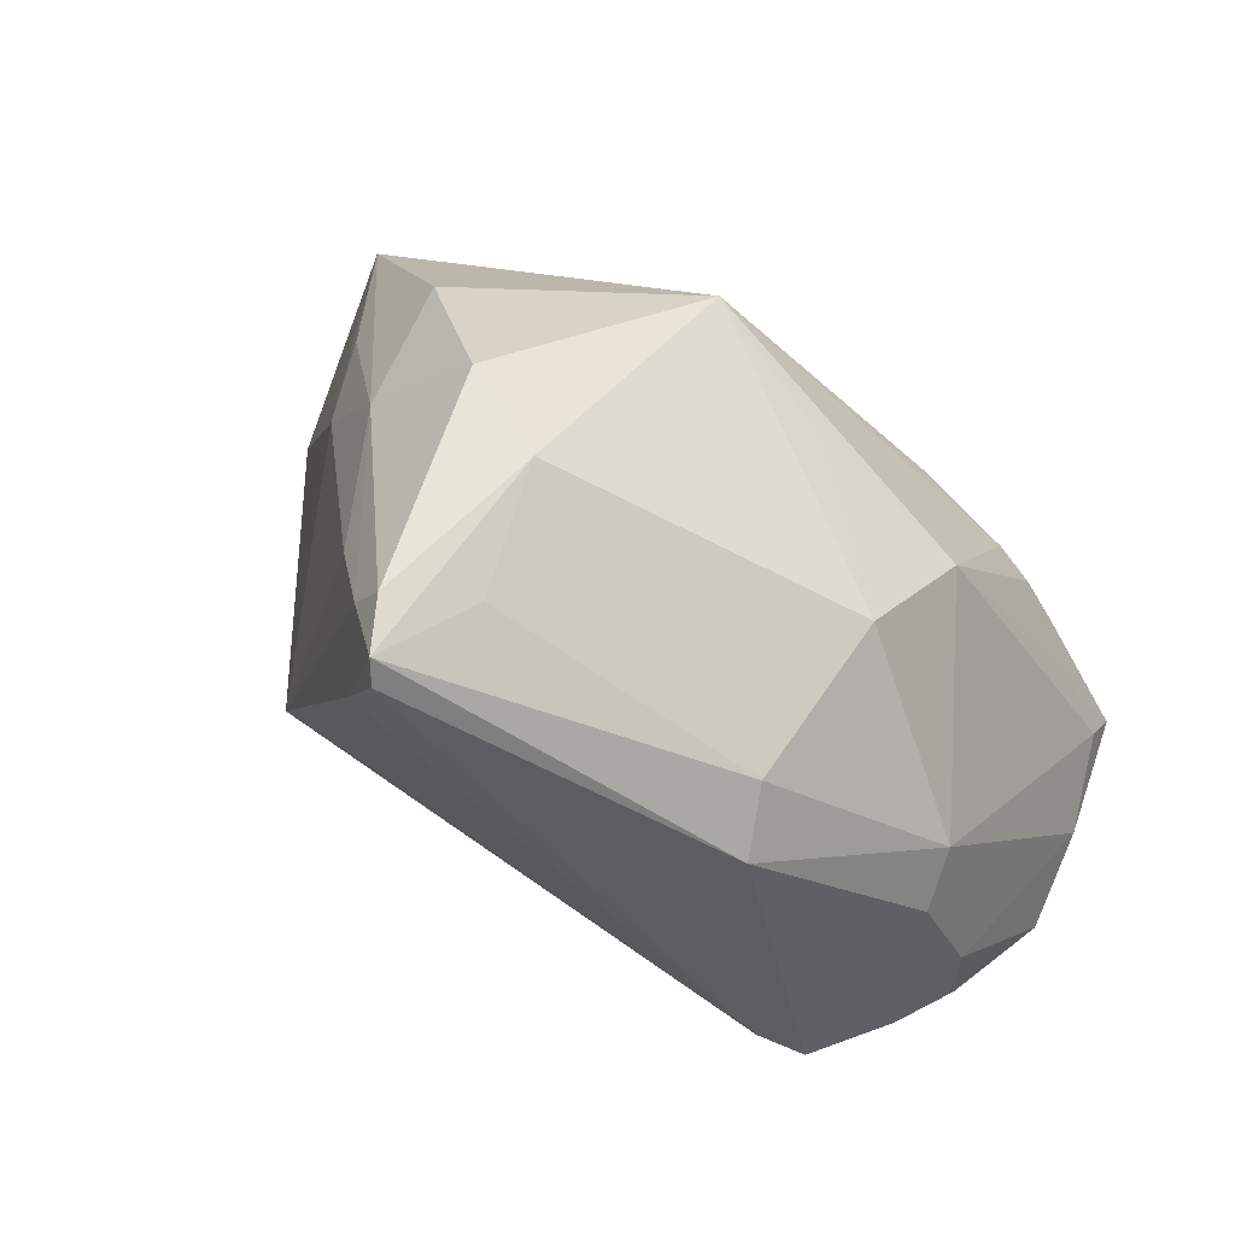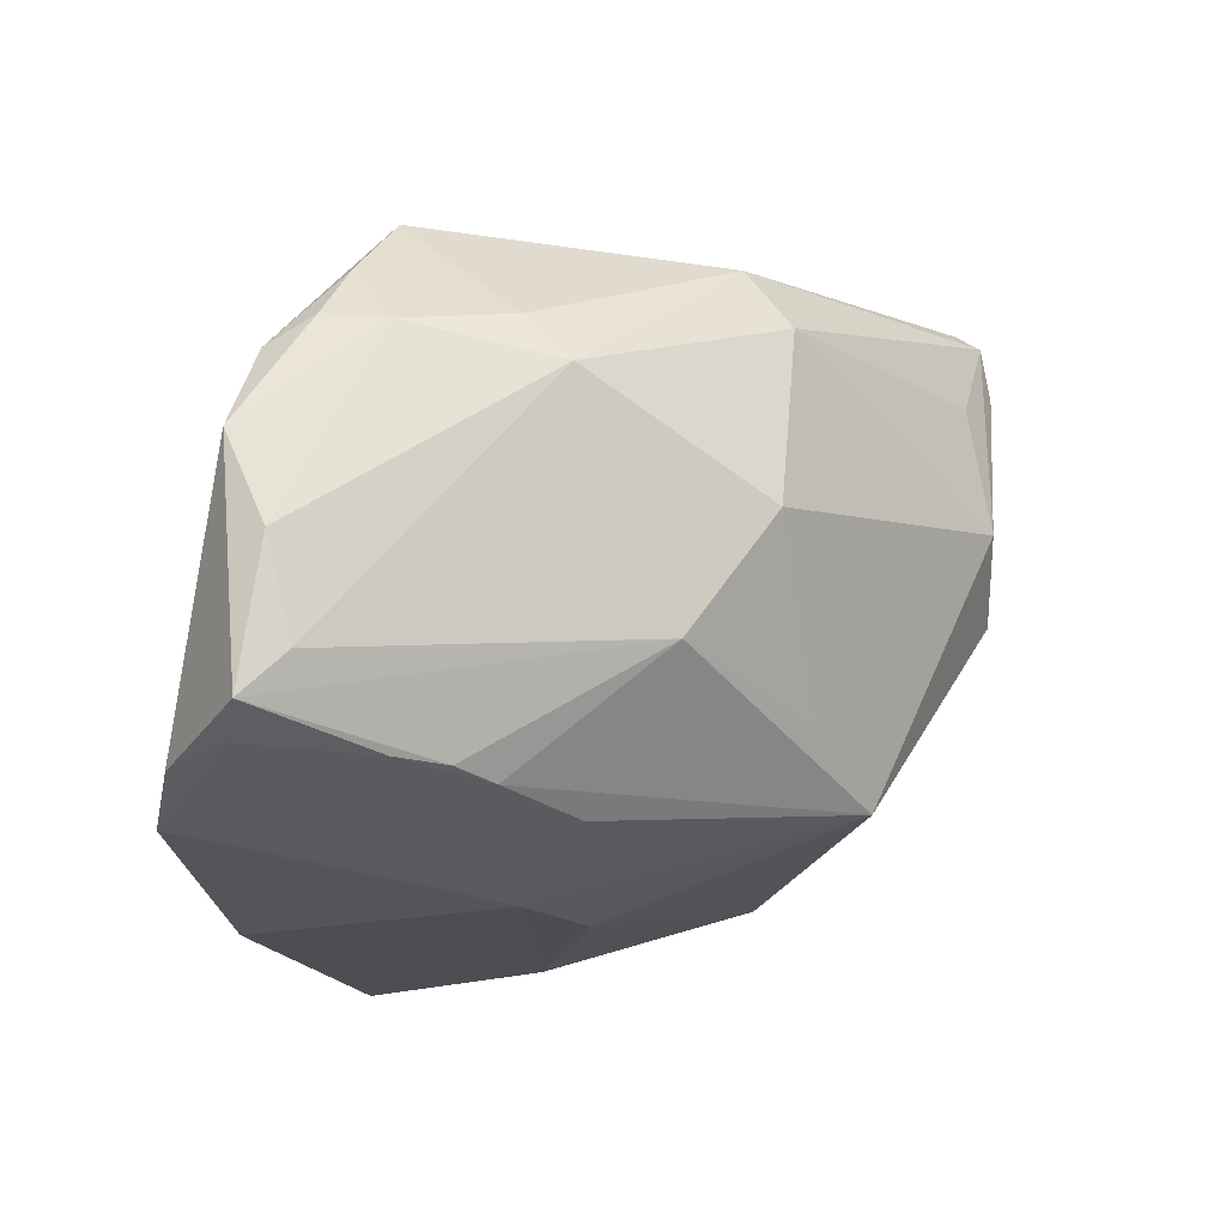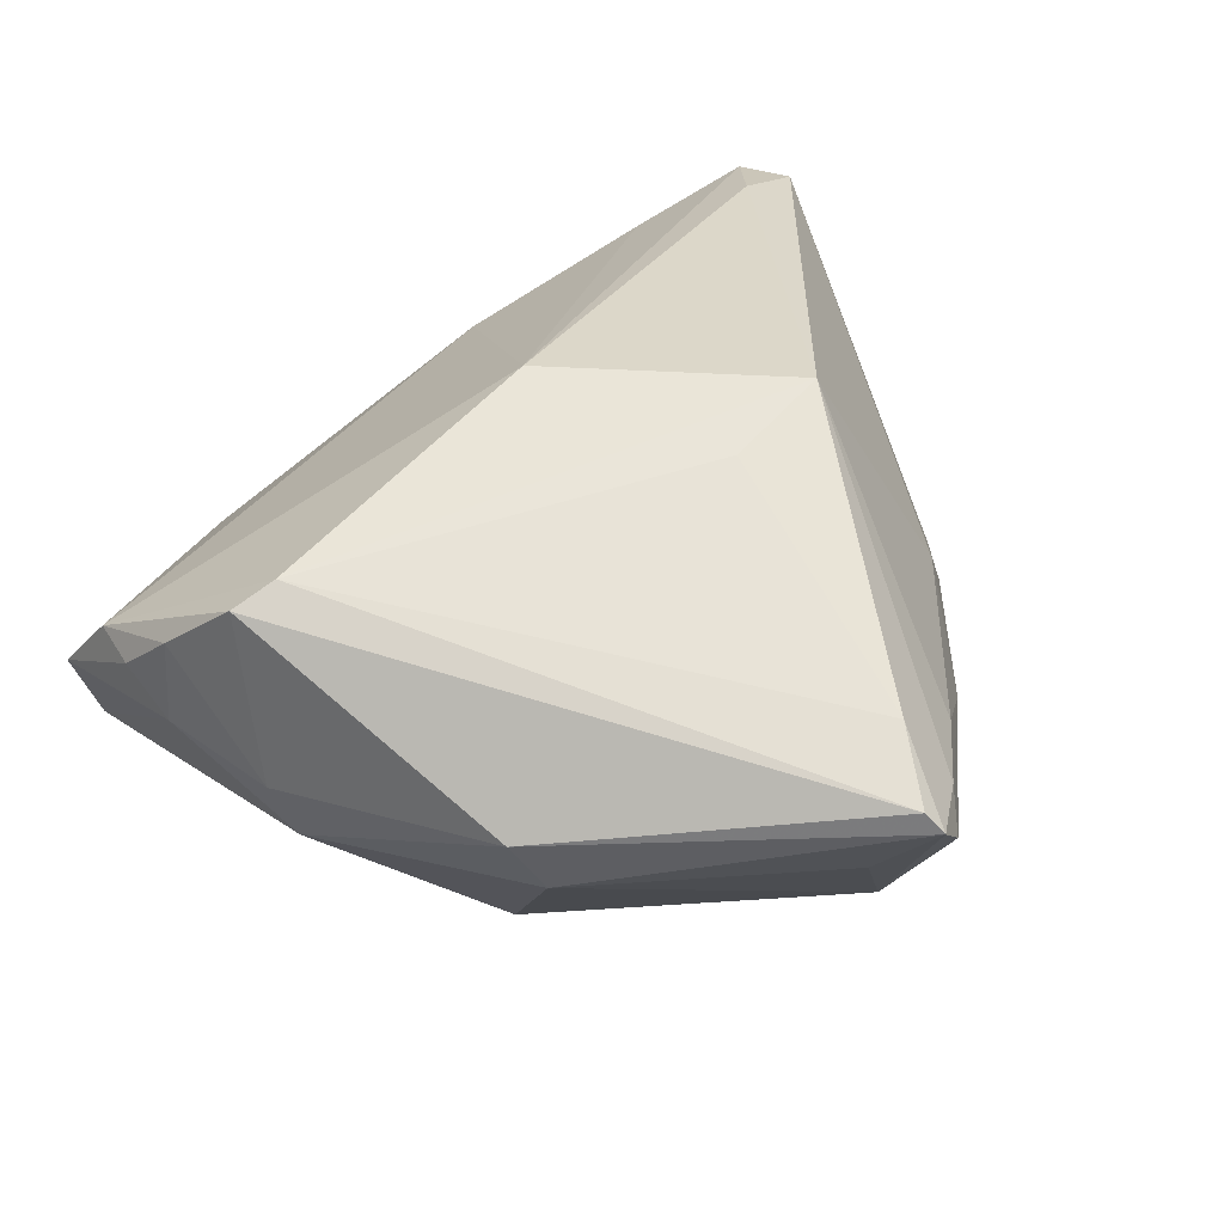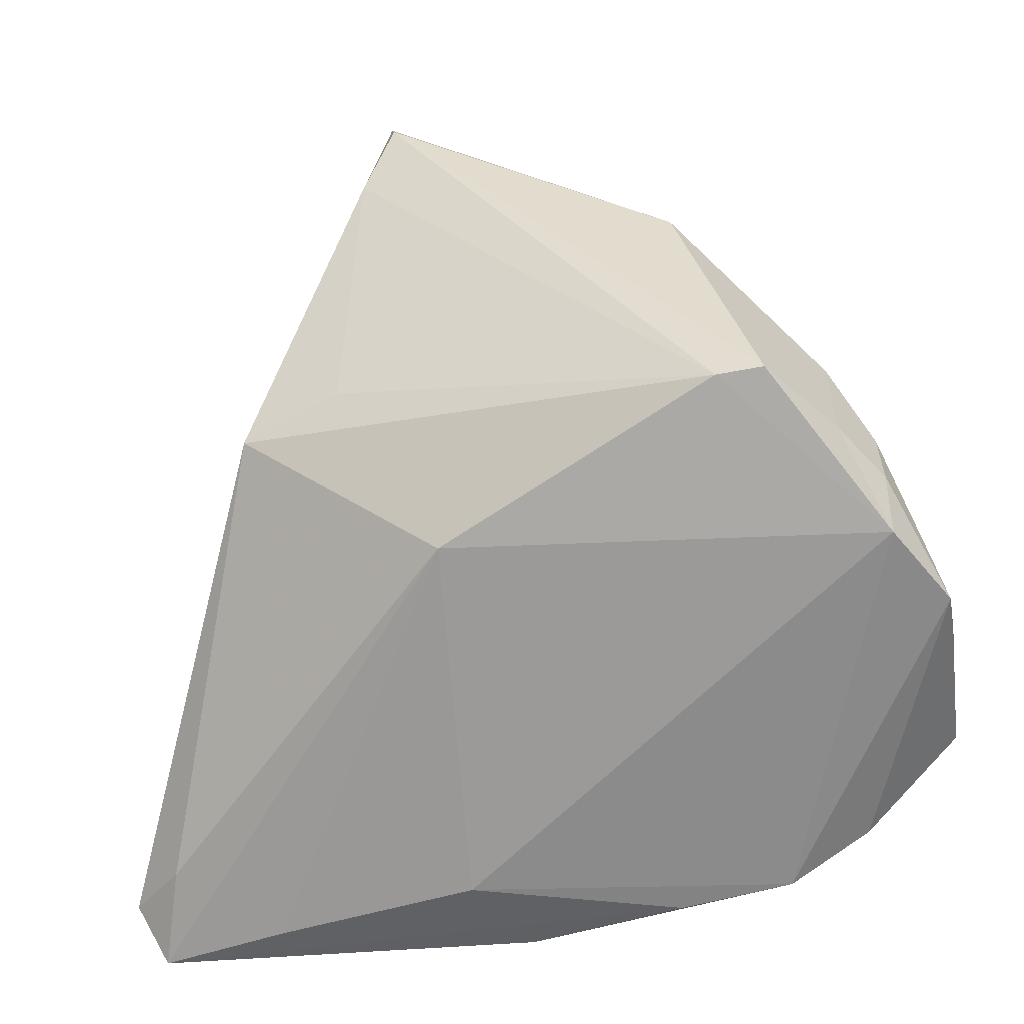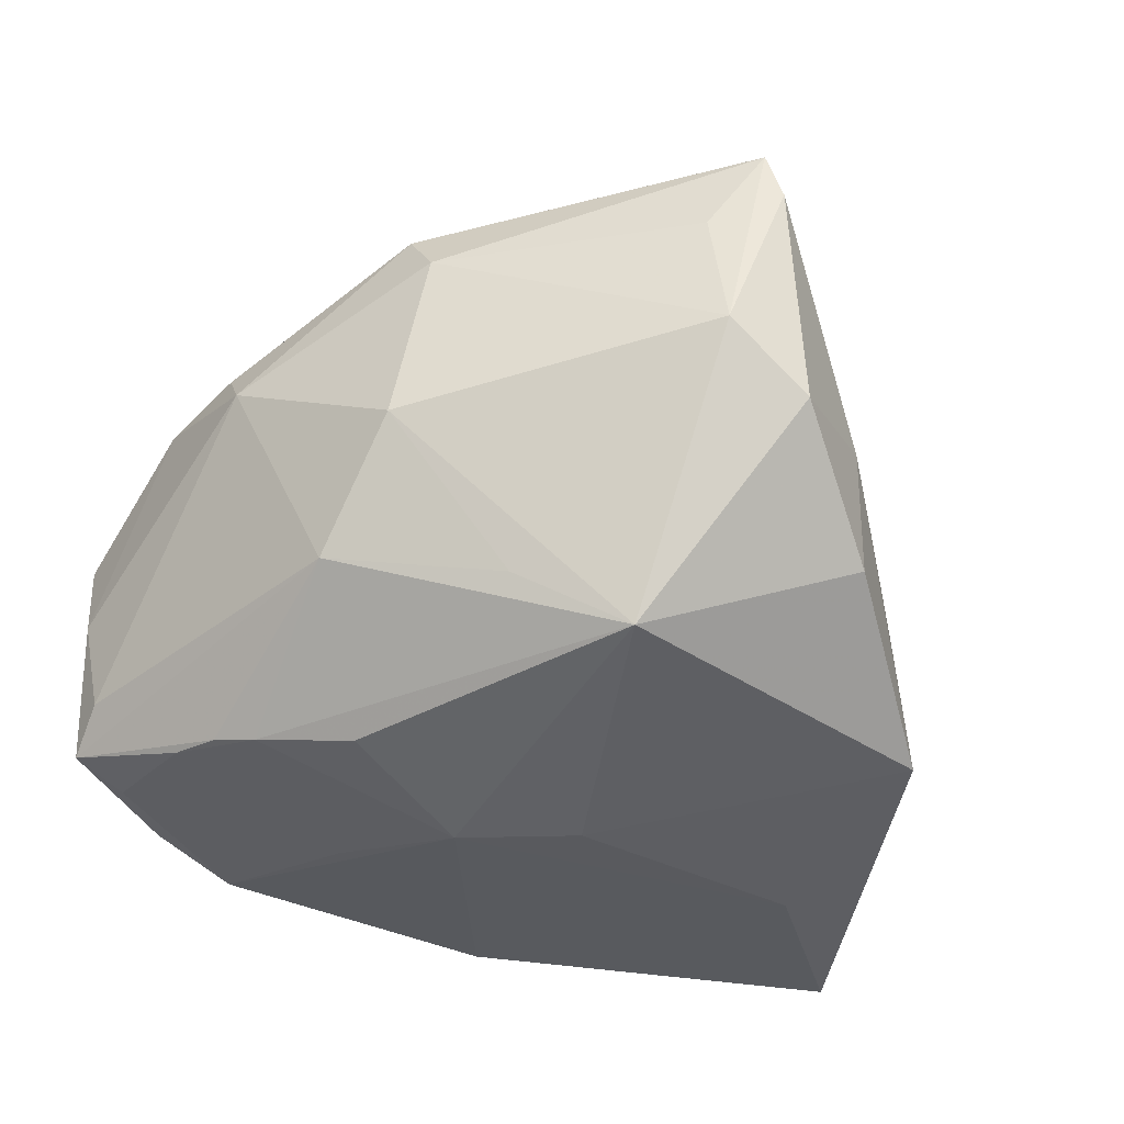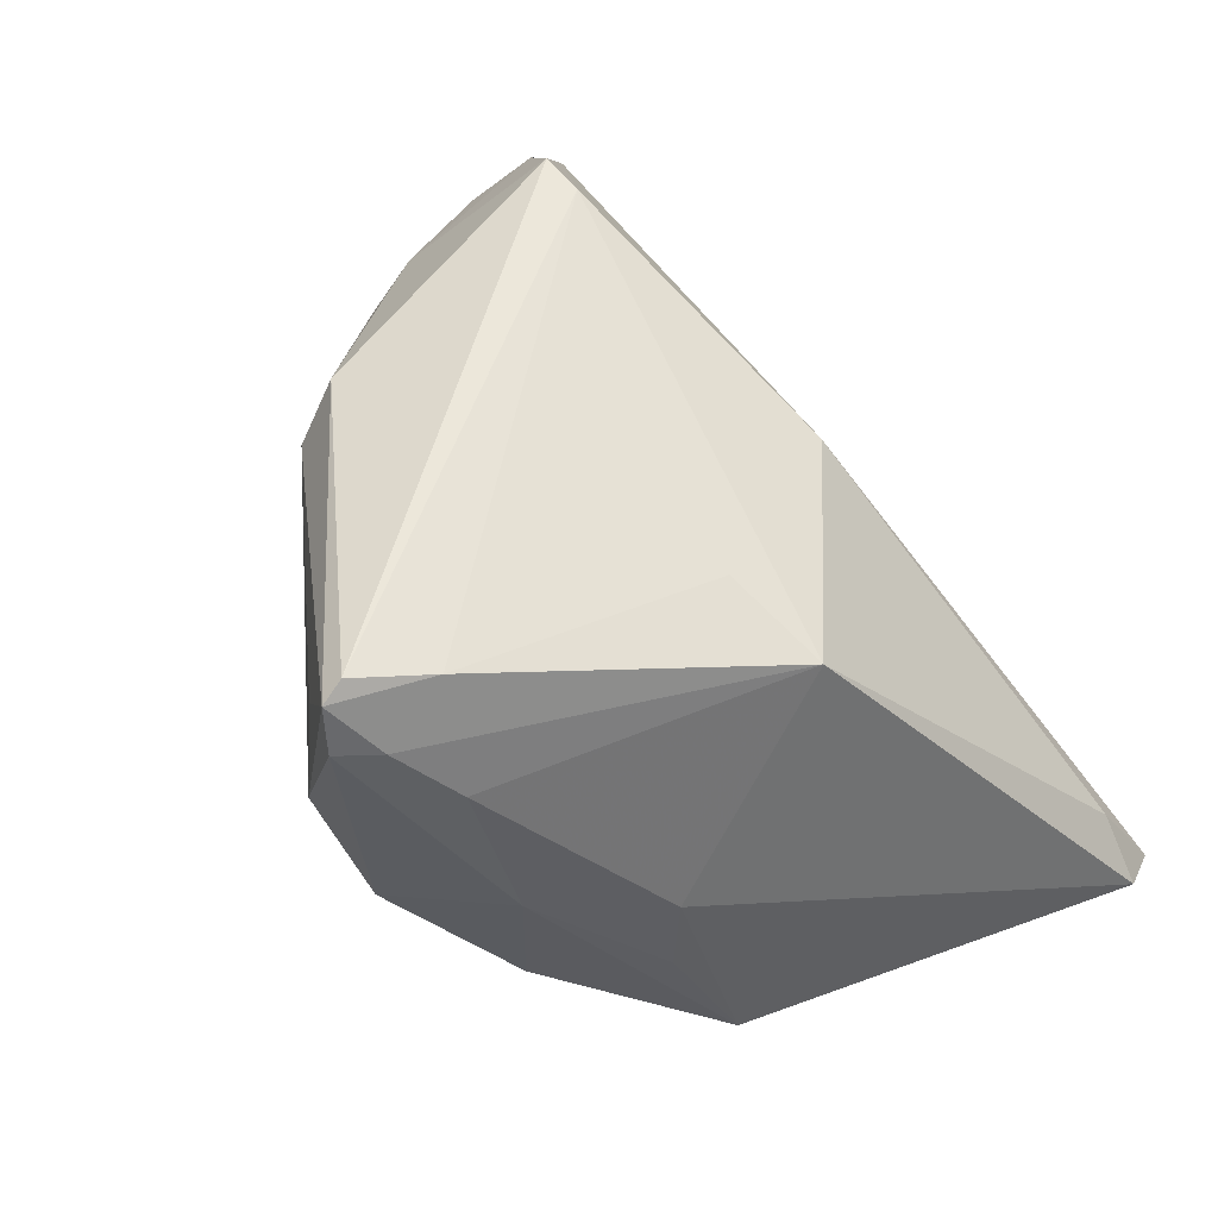
<metadata>
{"format":"obj","ext":"obj","renderer":"f3d","projection":"perspective","resolution":1024,"background":"white","views":[{"elev":61.3,"azim":21.9,"up":"+Y"},{"elev":-16.5,"azim":98.9,"up":"+Z"},{"elev":79.7,"azim":145.0,"up":"+Z"},{"elev":-47.3,"azim":9.7,"up":"+Y"},{"elev":-31.1,"azim":161.0,"up":"+Z"},{"elev":56.3,"azim":-126.5,"up":"+Z"}]}
</metadata>
<code>
v -0.03368 -0.01387 -0.03454
v 0.04606 -0.01446 0.01711
v 0.02042 -0.02215 -0.03197
v -0.01456 0.04097 0.0005452
v -0.04947 -0.04243 -0.03079
v -0.04608 -0.03701 -0.02013
v 0.05122 -0.02195 -0.01736
v -0.003745 0.03964 0.02307
v 0.05211 -0.02709 -0.02213
v -0.01518 0.03773 0.02673
v -0.01224 0.04243 0.02716
v -0.02005 0.0322 0.01959
v -0.02542 0.02988 0.002123
v 0.001483 0.02815 -0.02415
v -0.004896 0.04213 0.008474
v -0.003407 -0.002932 -0.03446
v -0.03935 0.01112 -0.0269
v -0.01051 0.04149 0.03301
v -0.03364 -0.04241 -0.02717
v 0.04165 -0.01976 0.0246
v -0.04971 -0.03903 -0.03454
v 0.04166 0.002646 0.01335
v -0.01395 0.03 0.03237
v 0.01613 -0.04243 -0.03045
v -0.05277 -0.03653 -0.02638
v 0.03429 -0.0169 0.03255
v 0.02501 0.01767 0.02909
v -0.008859 -0.04226 -0.0228
v 0.02874 -0.01701 0.03234
v 0.05277 -0.02442 -0.005952
v -0.009839 0.03868 0.03454
v 0.04217 -0.01468 -0.02571
v 0.04587 -0.02931 -0.02474
v 0.03884 -0.009307 -0.02605
v 0.02789 0.02155 0.001945
v -0.03451 0.01694 -0.01183
v 0.02987 -0.0413 -0.02946
v 0.03255 0.01196 -0.01267
v -0.02965 -0.004932 0.02132
v -0.002968 -0.04227 -0.03443
v 0.03483 -0.005676 -0.02712
v -0.02533 0.02988 -0.01331
v 0.05222 -0.0291 0.004491
v 0.04638 -0.02747 0.01466
v -0.01732 -0.002346 0.02503
v 0.03989 -0.03734 -0.02594
v 0.02491 0.001104 -0.02886
v 0.01391 0.02292 -0.01699
v -0.00564 -0.02449 0.01804
v -0.03335 0.01529 -0.002652
v 0.02386 0.02281 0.02277
v 0.04639 -0.02185 0.01802
v 0.04155 -0.002533 0.0187
v 0.01032 -0.00813 -0.03454
f 44 37 43
f 37 44 28
f 29 39 49
f 49 44 29
f 49 28 44
f 50 17 25
f 25 39 50
f 43 37 46
f 46 9 43
f 43 9 30
f 29 44 26
f 25 17 21
f 17 1 21
f 16 1 17
f 6 39 25
f 6 49 39
f 18 23 31
f 31 23 29
f 29 26 31
f 31 27 18
f 31 26 27
f 45 39 29
f 29 23 45
f 45 23 39
f 12 50 39
f 37 32 33
f 33 32 9
f 33 46 37
f 9 46 33
f 22 38 35
f 28 49 19
f 3 32 37
f 8 15 18
f 14 42 4
f 14 41 47
f 14 38 41
f 4 15 14
f 14 16 17
f 17 42 14
f 14 15 35
f 10 12 39
f 10 23 18
f 39 23 10
f 13 42 17
f 50 12 13
f 12 10 13
f 4 42 13
f 32 41 34
f 41 38 34
f 9 32 34
f 34 38 9
f 51 22 35
f 27 22 51
f 35 15 51
f 18 27 51
f 15 8 51
f 51 8 18
f 9 38 7
f 38 22 7
f 7 30 9
f 7 22 30
f 27 26 53
f 53 22 27
f 1 16 54
f 54 3 37
f 37 40 54
f 54 14 47
f 16 14 54
f 47 41 54
f 54 21 1
f 54 40 21
f 54 41 32
f 32 3 54
f 21 40 5
f 25 21 5
f 5 6 25
f 49 6 5
f 5 19 49
f 37 28 24
f 24 40 37
f 28 19 24
f 19 5 24
f 24 5 40
f 35 38 48
f 48 14 35
f 38 14 48
f 17 50 36
f 36 13 17
f 50 13 36
f 4 13 11
f 11 13 10
f 11 10 18
f 18 15 11
f 11 15 4
f 52 44 43
f 20 53 26
f 20 26 44
f 44 52 20
f 53 20 2
f 2 20 52
f 2 52 43
f 22 53 2
f 43 30 2
f 30 22 2

</code>
